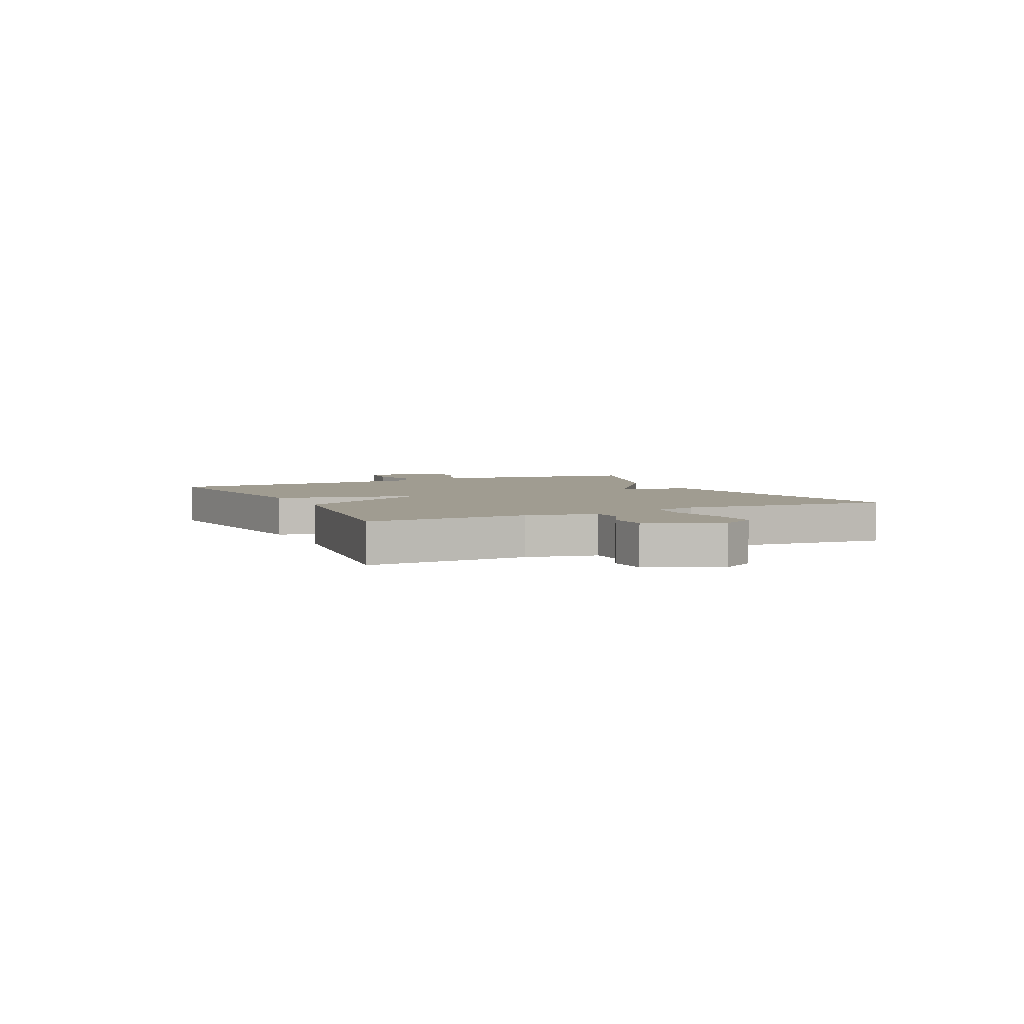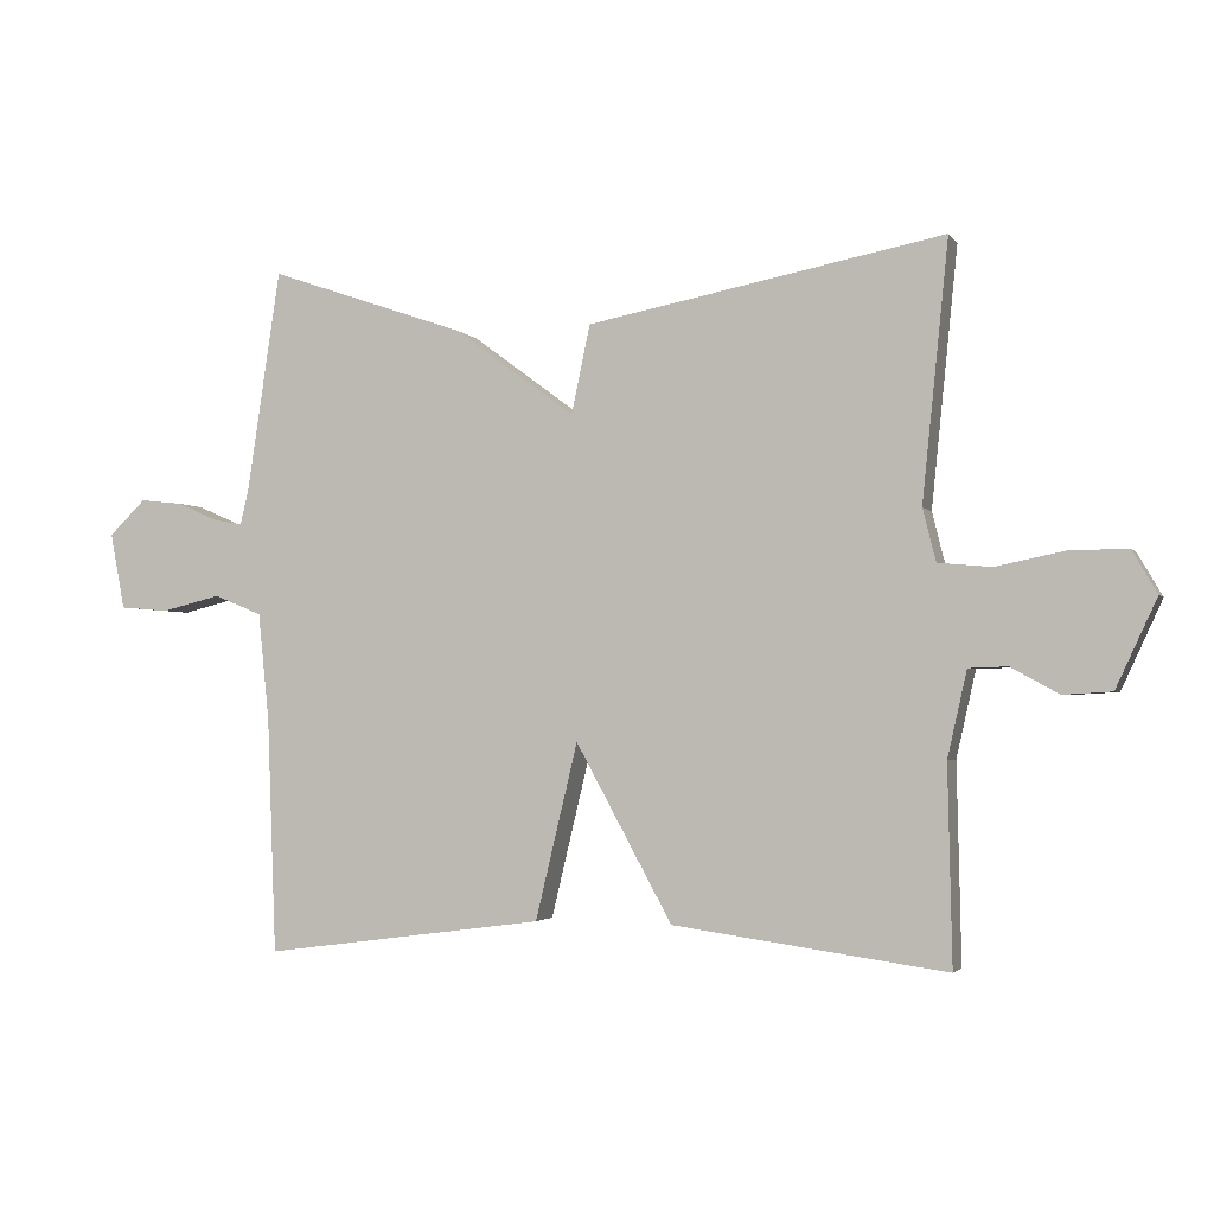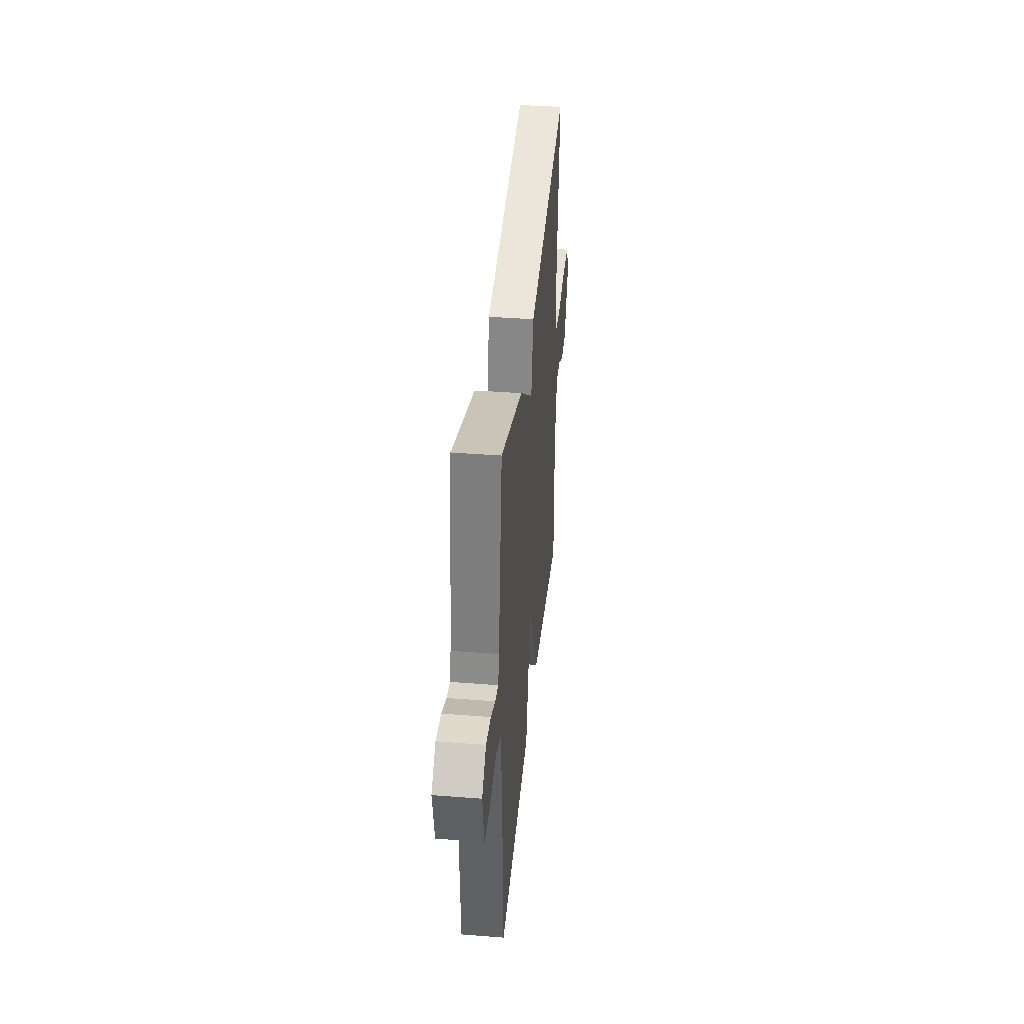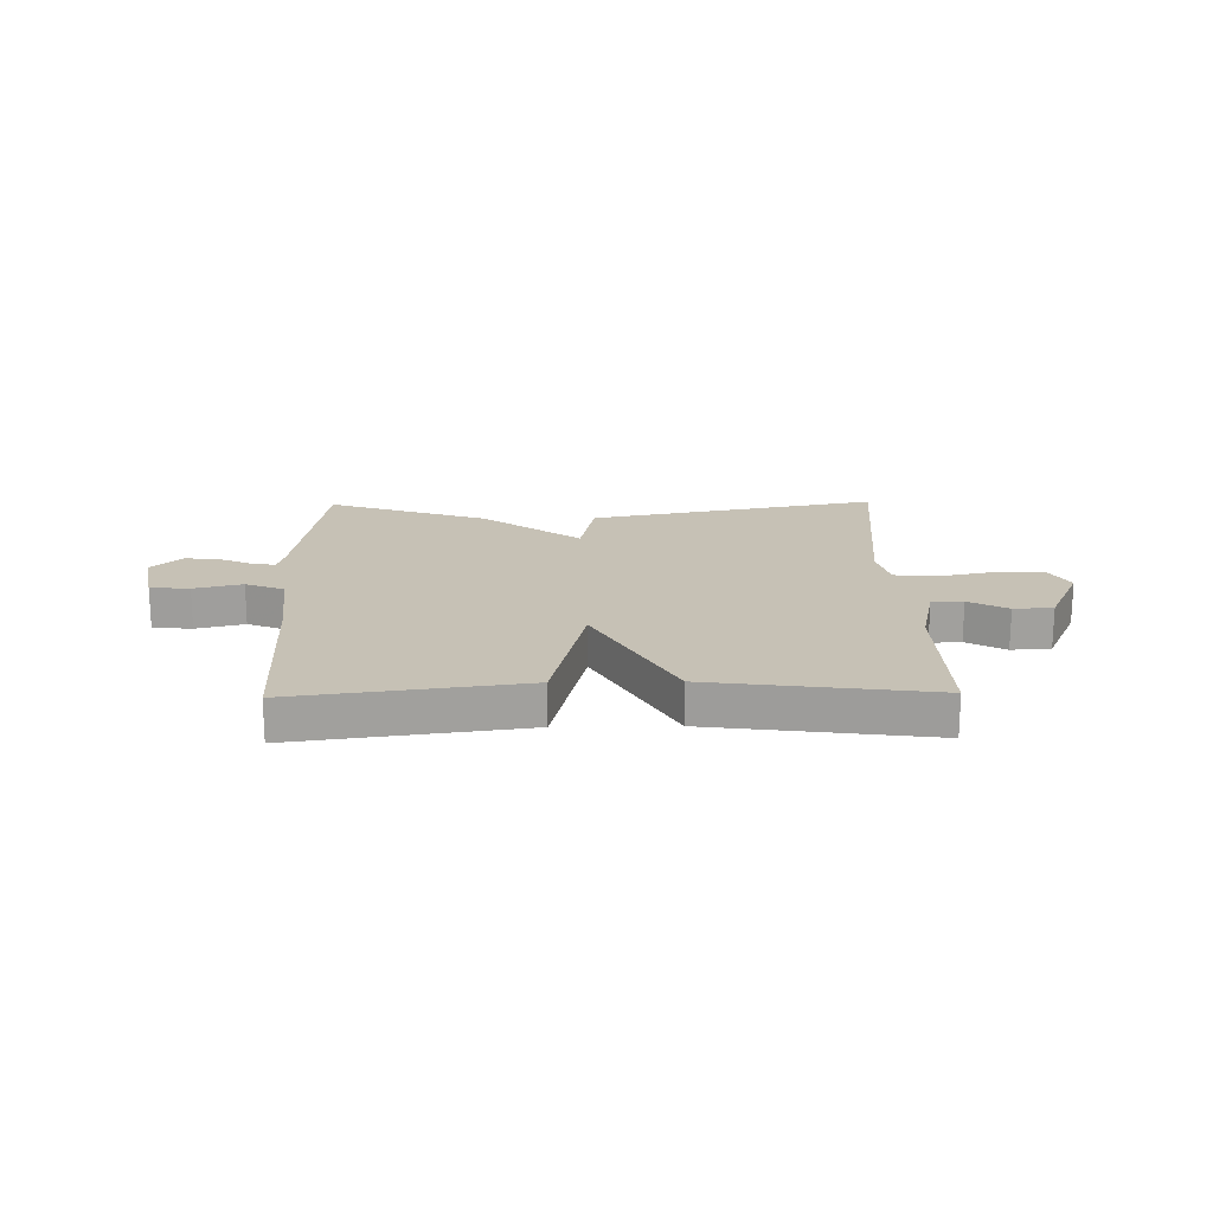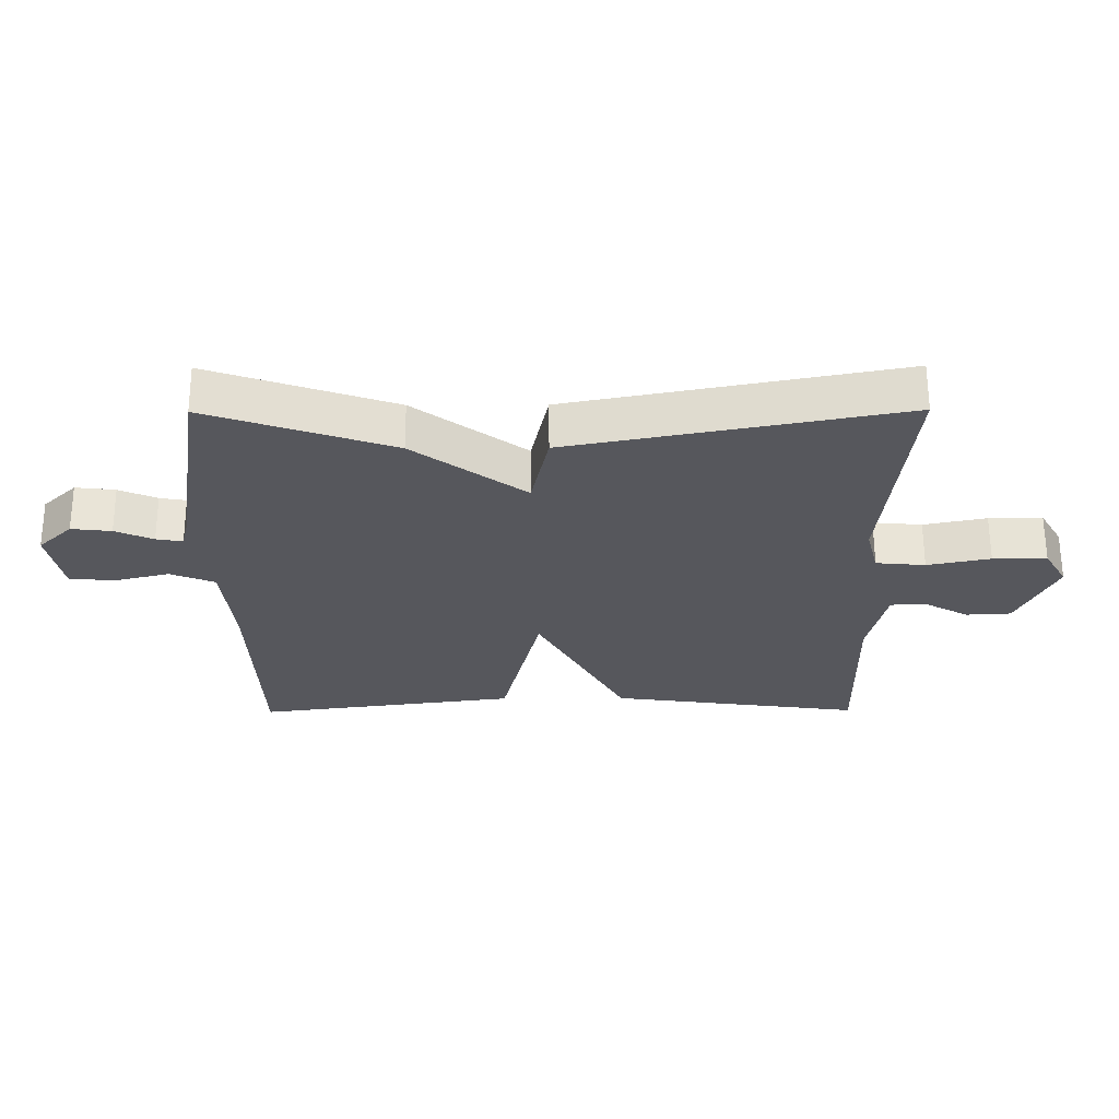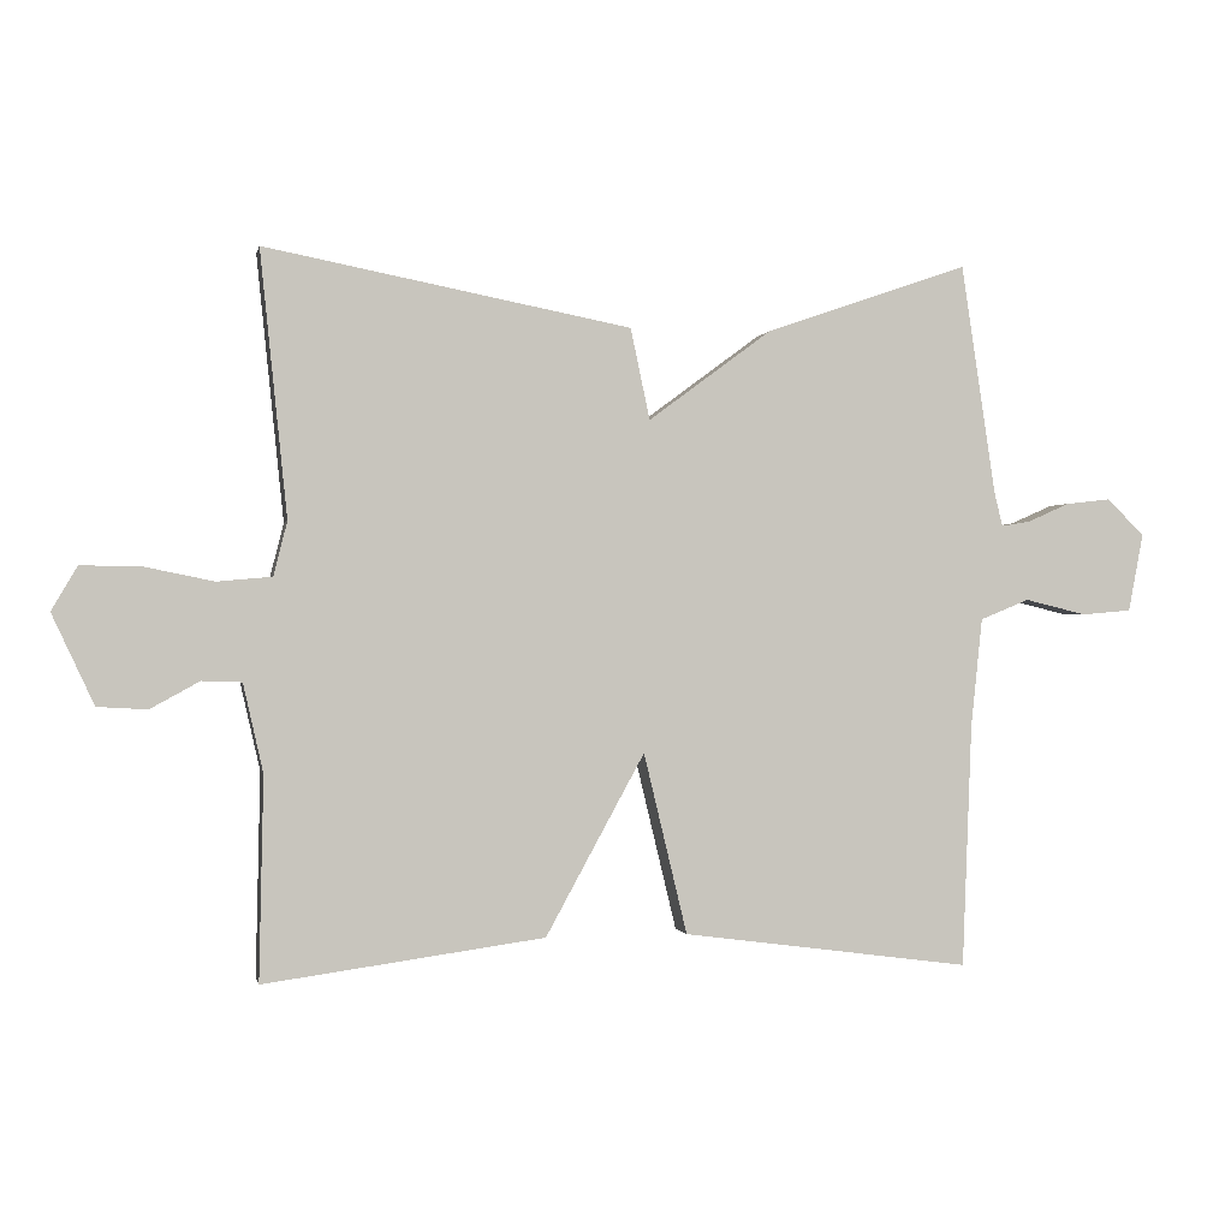
<metadata>
{"format":"obj","ext":"obj","renderer":"f3d","projection":"perspective","resolution":1024,"background":"white","views":[{"elev":4.3,"azim":-115.8,"up":"+Y"},{"elev":-2.5,"azim":-162.0,"up":"+Z"},{"elev":38.7,"azim":95.6,"up":"+Z"},{"elev":18.7,"azim":178.9,"up":"+Y"},{"elev":62.4,"azim":179.8,"up":"+Z"},{"elev":-0.3,"azim":-11.6,"up":"+Z"}]}
</metadata>
<code>
v -0.5 0.07 0.5
v 0.014 0.07 0.401
v 0.041 0.07 0.273
v 0.214 0.07 0.401
v 0.5 0.07 0.5
v 0.548 0.07 0.179
v 0.56 0.07 0.129
v 0.601 0.07 0.136
v 0.66 0.07 0.162
v 0.722 0.07 0.169
v 0.775 0.07 0.118
v 0.754 0.07 0.008
v 0.684 0.07 0.002
v 0.598 0.07 0.023
v 0.529 0.07 -0.005
v 0.513 0.07 -0.159
v 0.5 0.07 -0.5
v 0.094 0.07 -0.446
v 0.033 0.07 -0.192
v -0.106 0.07 -0.446
v -0.5 0.07 -0.5
v -0.494 0.07 -0.215
v -0.522 0.07 -0.091
v -0.578 0.07 -0.089
v -0.647 0.07 -0.127
v -0.717 0.07 -0.123
v -0.776 0.07 0.004
v -0.74 0.07 0.066
v -0.656 0.07 0.065
v -0.558 0.07 0.045
v -0.481 0.07 0.052
v -0.462 0.07 0.128
v -0.5 0 0.5
v 0.014 0 0.401
v 0.041 0 0.273
v 0.214 0 0.401
v 0.5 0 0.5
v 0.548 0 0.179
v 0.56 0 0.129
v 0.601 0 0.136
v 0.66 0 0.162
v 0.722 0 0.169
v 0.775 0 0.118
v 0.754 0 0.008
v 0.684 0 0.002
v 0.598 0 0.023
v 0.529 0 -0.005
v 0.513 0 -0.159
v 0.5 0 -0.5
v 0.094 0 -0.446
v 0.033 0 -0.192
v -0.106 0 -0.446
v -0.5 0 -0.5
v -0.494 0 -0.215
v -0.522 0 -0.091
v -0.578 0 -0.089
v -0.647 0 -0.127
v -0.717 0 -0.123
v -0.776 0 0.004
v -0.74 0 0.066
v -0.656 0 0.065
v -0.558 0 0.045
v -0.481 0 0.052
v -0.462 0 0.128
f 28 29 30
f 27 28 30
f 26 27 30
f 25 26 30
f 24 25 30
f 23 24 30 31
f 22 23 31
f 22 31 32
f 21 22 32
f 20 21 32
f 19 20 32
f 16 17 18 19
f 19 32 1
f 16 19 1
f 15 16 1
f 12 13 14
f 11 12 14
f 10 11 14
f 9 10 14
f 8 9 14
f 7 8 14 15
f 3 4 5 6
f 3 6 7 15
f 1 2 3
f 1 3 15
f 62 61 60
f 62 60 59
f 62 59 58
f 62 58 57
f 62 57 56
f 63 62 56 55
f 63 55 54
f 64 63 54
f 64 54 53
f 64 53 52
f 64 52 51
f 51 50 49 48
f 33 64 51
f 33 51 48
f 33 48 47
f 46 45 44
f 46 44 43
f 46 43 42
f 46 42 41
f 46 41 40
f 47 46 40 39
f 38 37 36 35
f 47 39 38 35
f 35 34 33
f 47 35 33
f 1 33 34 2
f 2 34 35 3
f 3 35 36 4
f 4 36 37 5
f 5 37 38 6
f 6 38 39 7
f 7 39 40 8
f 8 40 41 9
f 9 41 42 10
f 10 42 43 11
f 11 43 44 12
f 12 44 45 13
f 13 45 46 14
f 14 46 47 15
f 15 47 48 16
f 16 48 49 17
f 17 49 50 18
f 18 50 51 19
f 19 51 52 20
f 20 52 53 21
f 21 53 54 22
f 22 54 55 23
f 23 55 56 24
f 24 56 57 25
f 25 57 58 26
f 26 58 59 27
f 27 59 60 28
f 28 60 61 29
f 29 61 62 30
f 30 62 63 31
f 31 63 64 32
f 32 64 33 1

</code>
